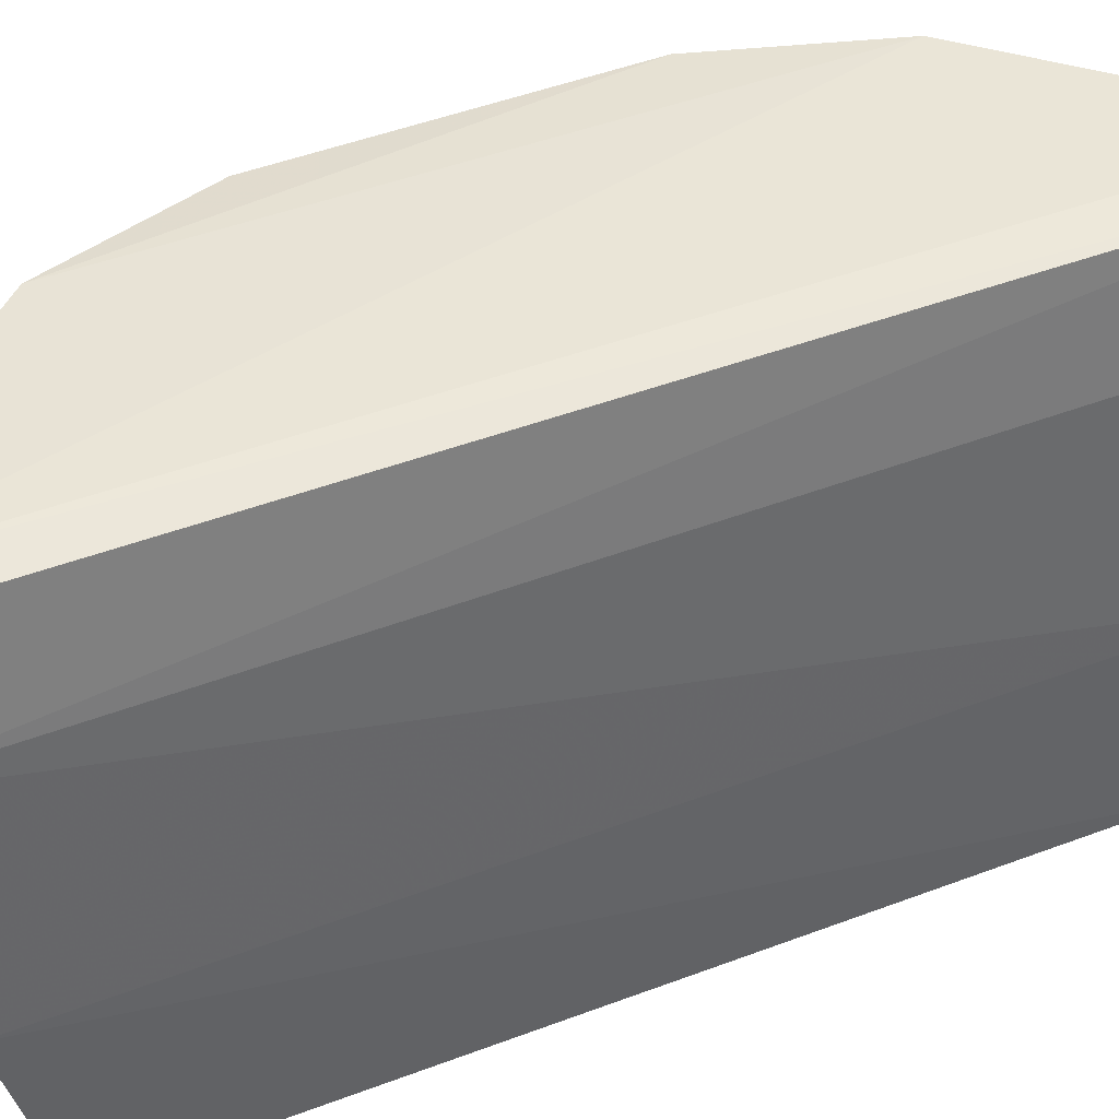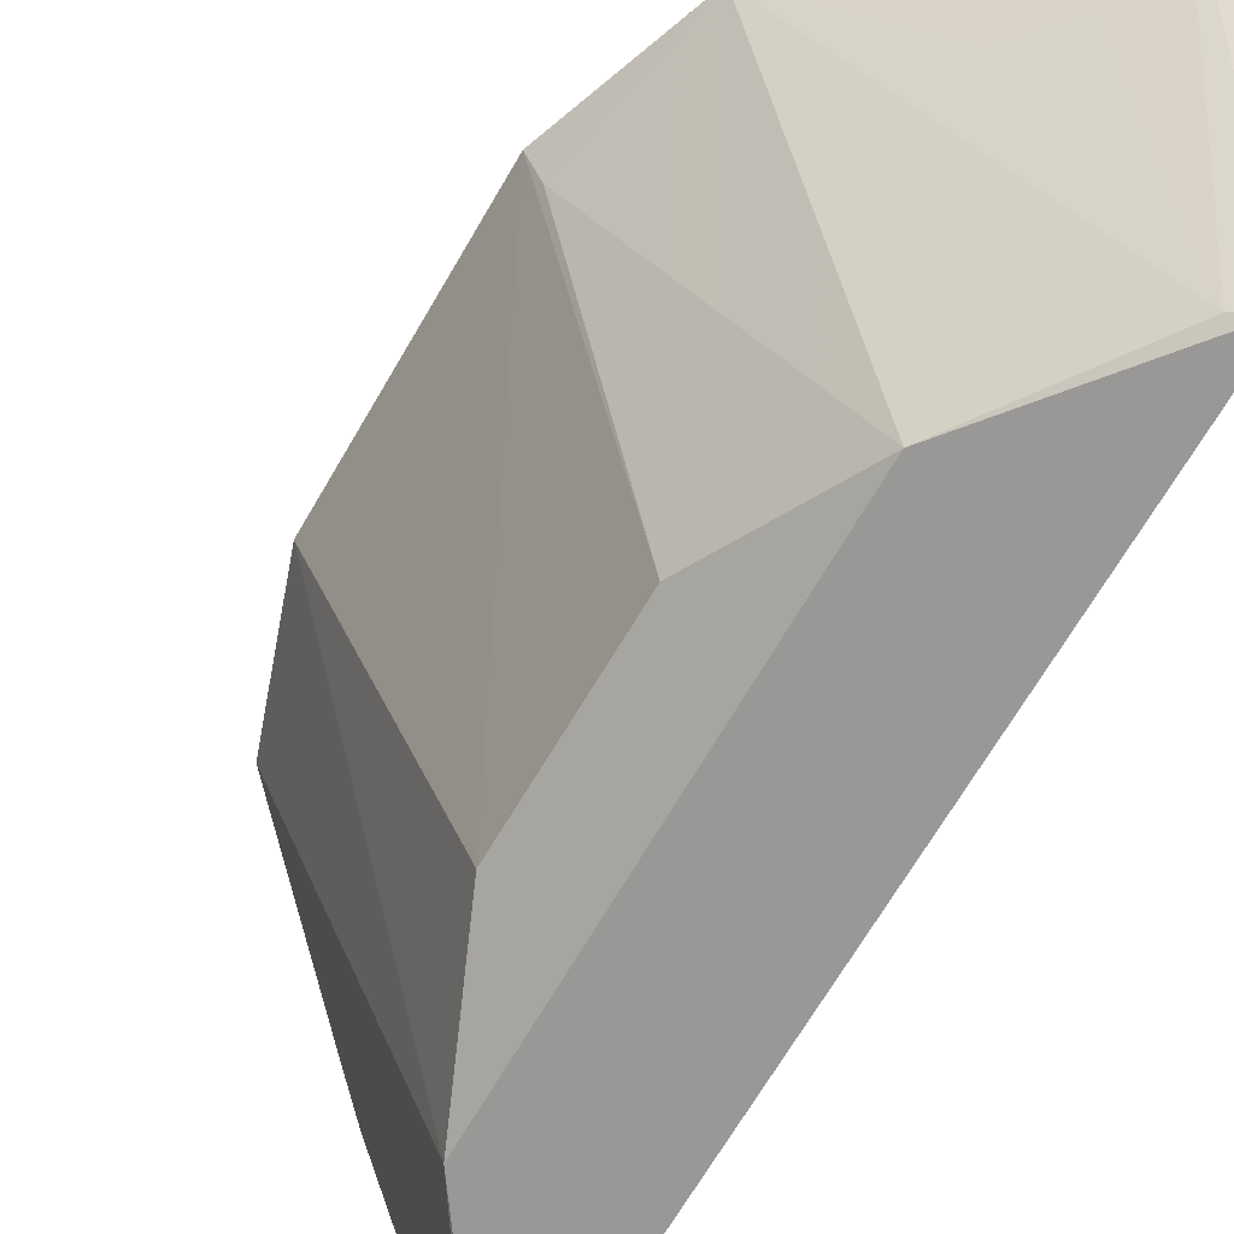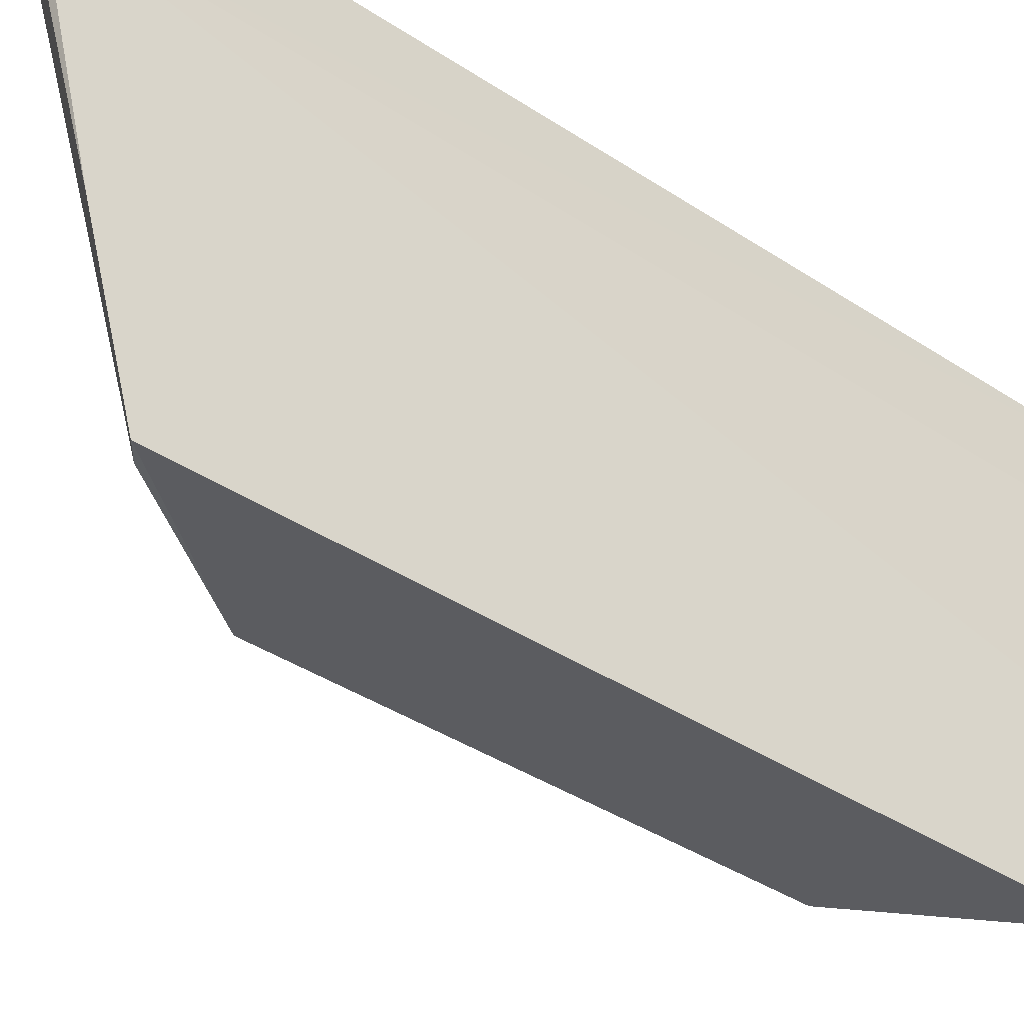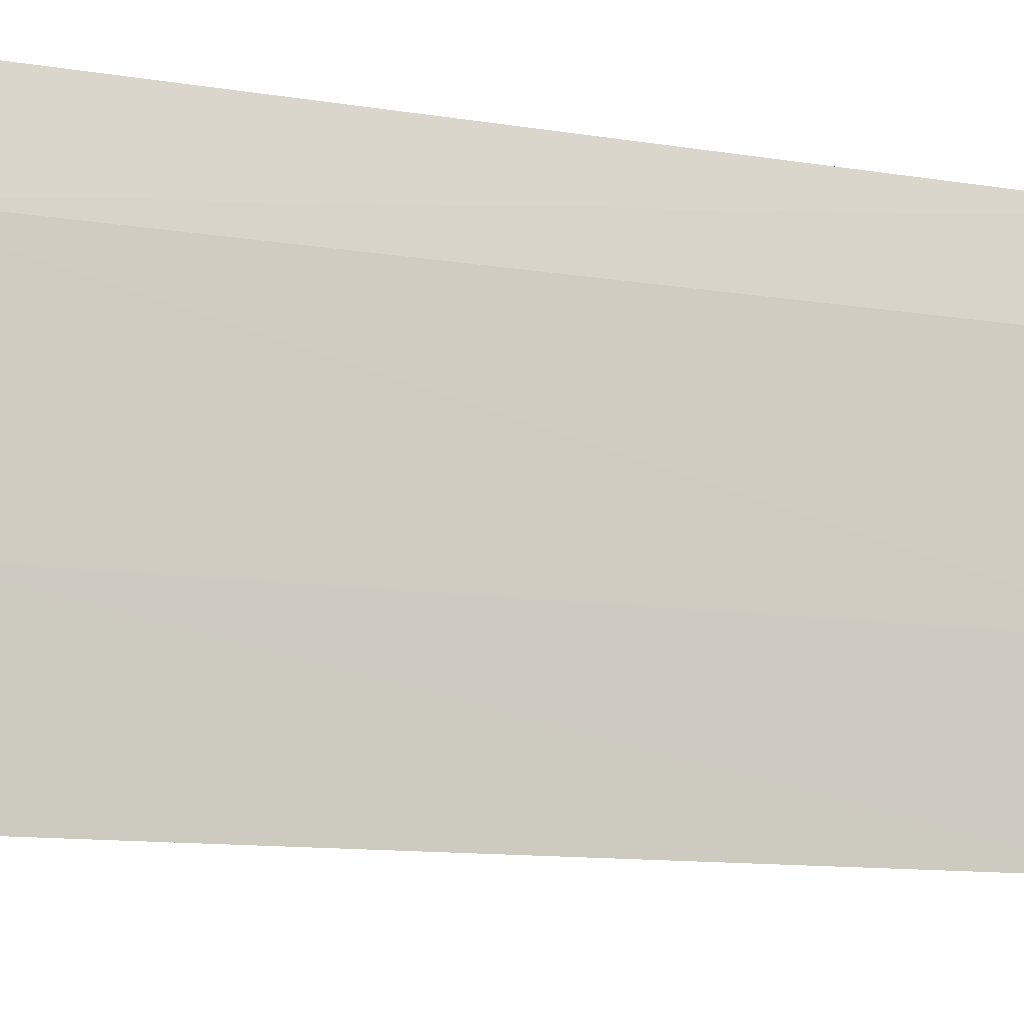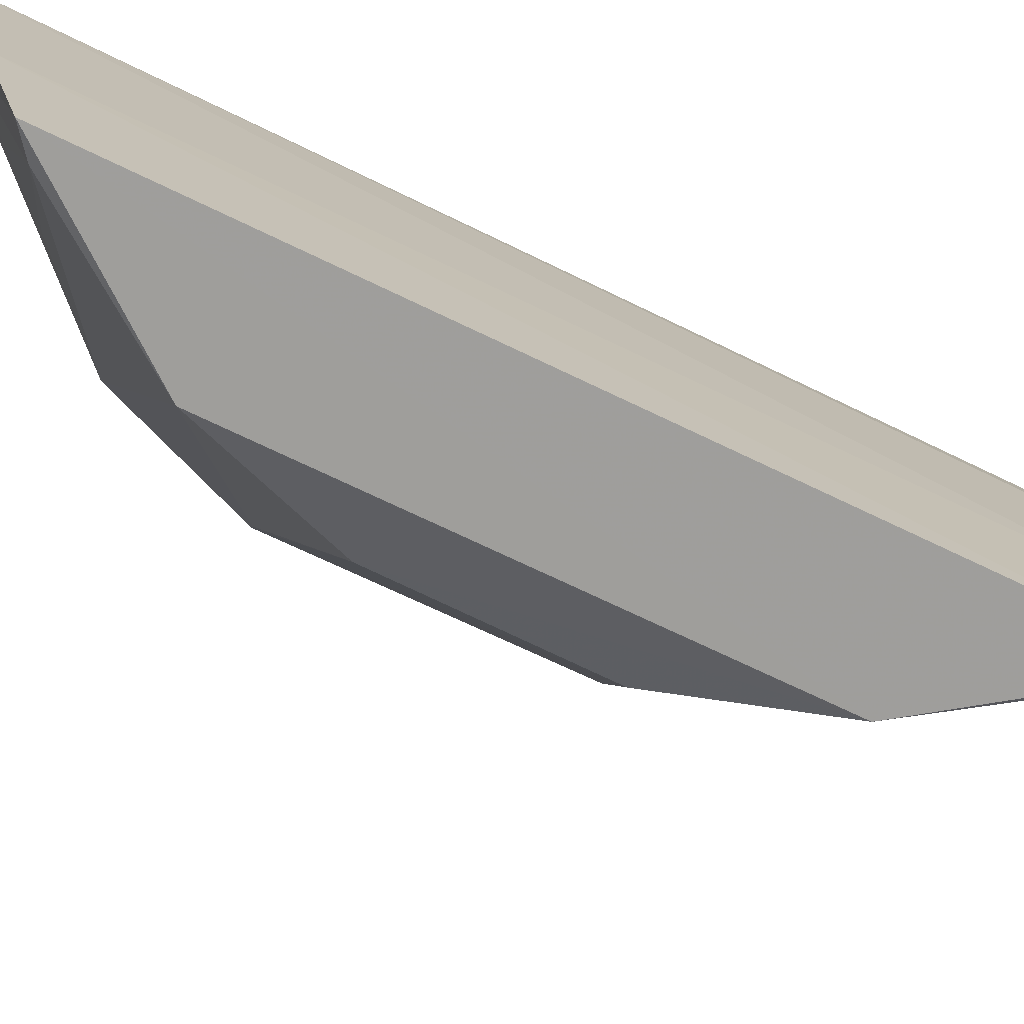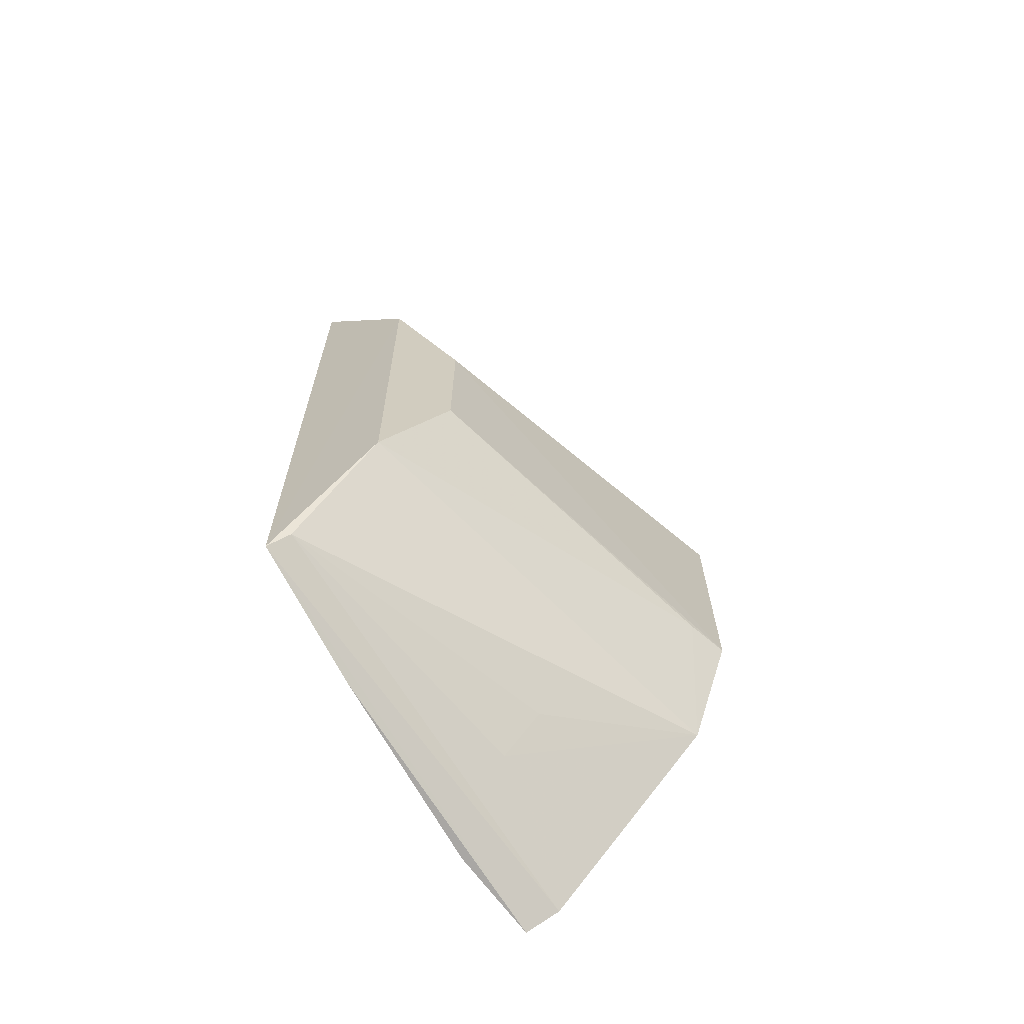
<metadata>
{"format":"obj","ext":"obj","renderer":"f3d","projection":"perspective","resolution":1024,"background":"white","views":[{"elev":41.1,"azim":-115.5,"up":"+Y"},{"elev":-66.7,"azim":149.7,"up":"+Y"},{"elev":-39.2,"azim":-129.7,"up":"+Y"},{"elev":-10.5,"azim":-113.3,"up":"+Y"},{"elev":-75.8,"azim":-115.6,"up":"+Y"},{"elev":-67.0,"azim":32.5,"up":"+Z"}]}
</metadata>
<code>
v 0.09976 -0.1416 0.1118
v 0.1853 -0.003511 -0.04316
v 0.1694 -0.001317 0.08259
v 0.1056 -0.006036 0.1454
v 0.1058 -0.005956 -0.1487
v 0.1164 -0.003929 0.1391
v 0.1511 -0.1231 0.02552
v 0.1012 -0.03436 -0.1417
v 0.1159 -0.003248 -0.1424
v 0.1366 -0.04613 0.105
v 0.1845 -0.002137 0.04016
v 0.1341 -0.1385 0.0645
v 0.1019 -0.03466 0.139
v 0.1352 -0.1382 -0.06909
v 0.101 -0.1413 -0.1137
v 0.1067 -0.1393 0.1048
v 0.1701 -0.002342 -0.08541
v 0.09962 -0.09549 0.1241
v 0.1511 -0.1235 -0.02905
v 0.1004 -0.09574 -0.1269
v 0.1812 -0.01726 -0.04354
v 0.1078 -0.1389 -0.1086
v 0.1241 -0.04706 -0.1206
v 0.137 -0.04713 -0.1069
f 6 4 1
f 8 4 5
f 9 6 3
f 9 5 4
f 9 4 6
f 10 6 1
f 10 3 6
f 11 7 2
f 12 11 3
f 12 7 11
f 13 4 8
f 15 5 9
f 15 14 12
f 15 12 1
f 16 10 1
f 16 3 10
f 16 12 3
f 16 1 12
f 17 9 3
f 17 3 11
f 17 11 2
f 18 13 8
f 18 1 4
f 18 4 13
f 19 2 7
f 19 7 12
f 19 12 14
f 20 8 5
f 20 5 15
f 20 18 8
f 20 15 1
f 20 1 18
f 21 17 2
f 21 14 17
f 21 19 14
f 21 2 19
f 22 15 9
f 22 17 14
f 22 14 15
f 23 22 9
f 23 9 17
f 24 23 17
f 24 17 22
f 24 22 23

</code>
